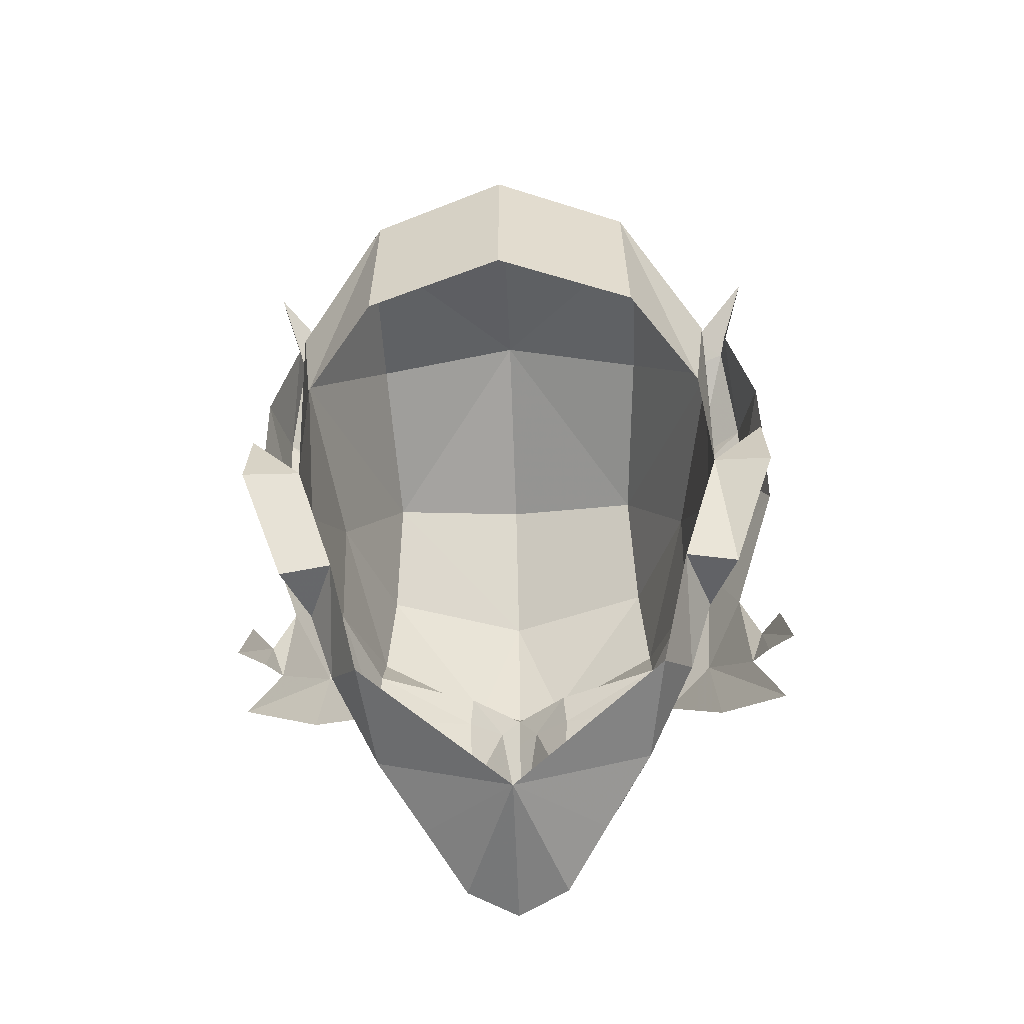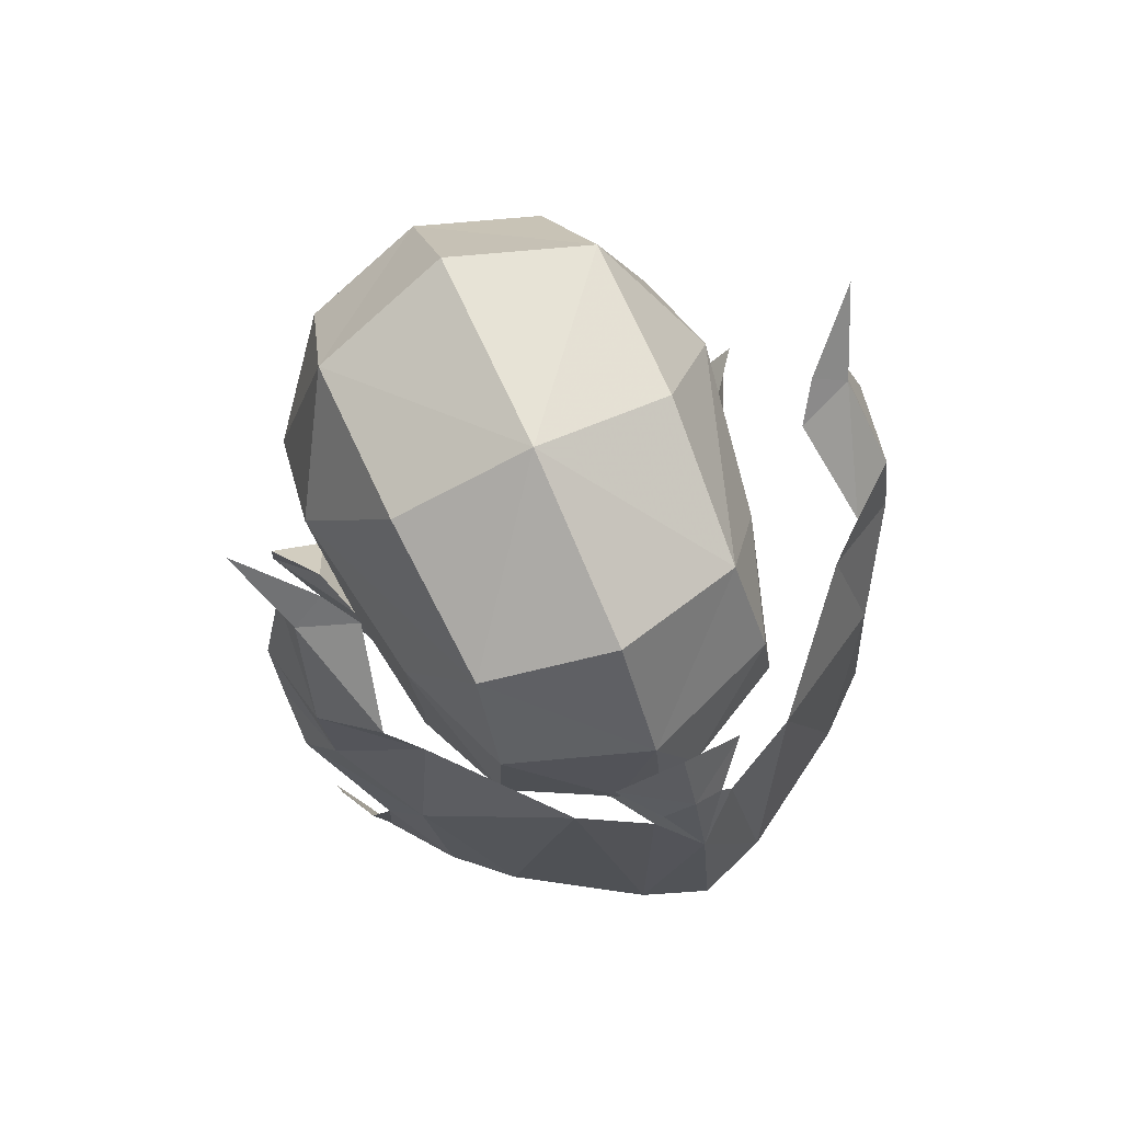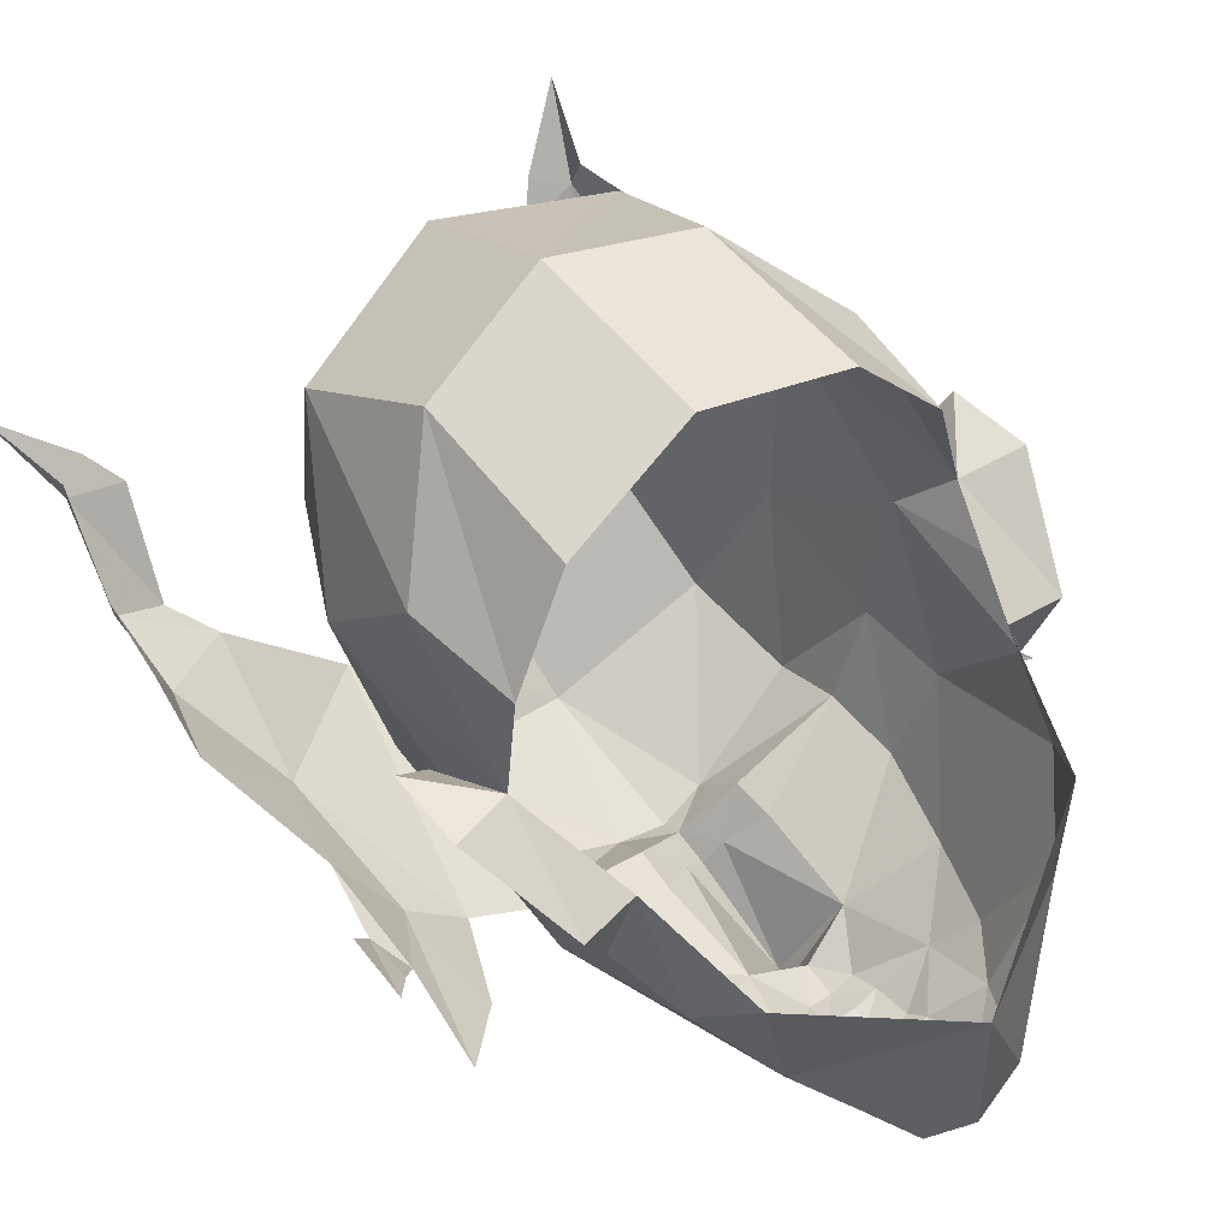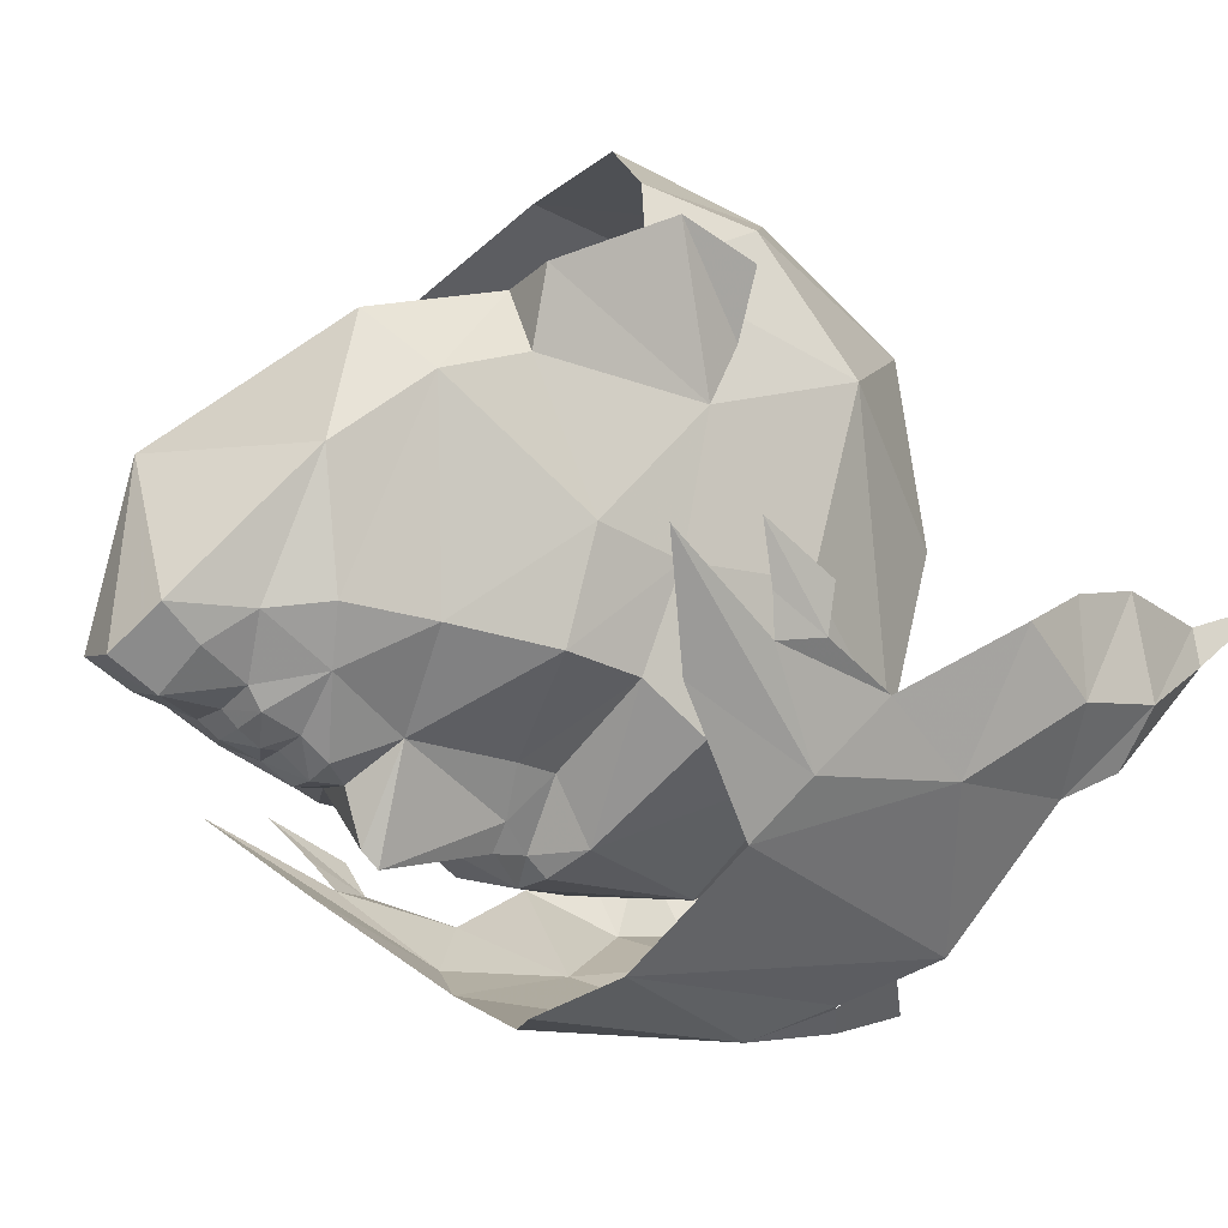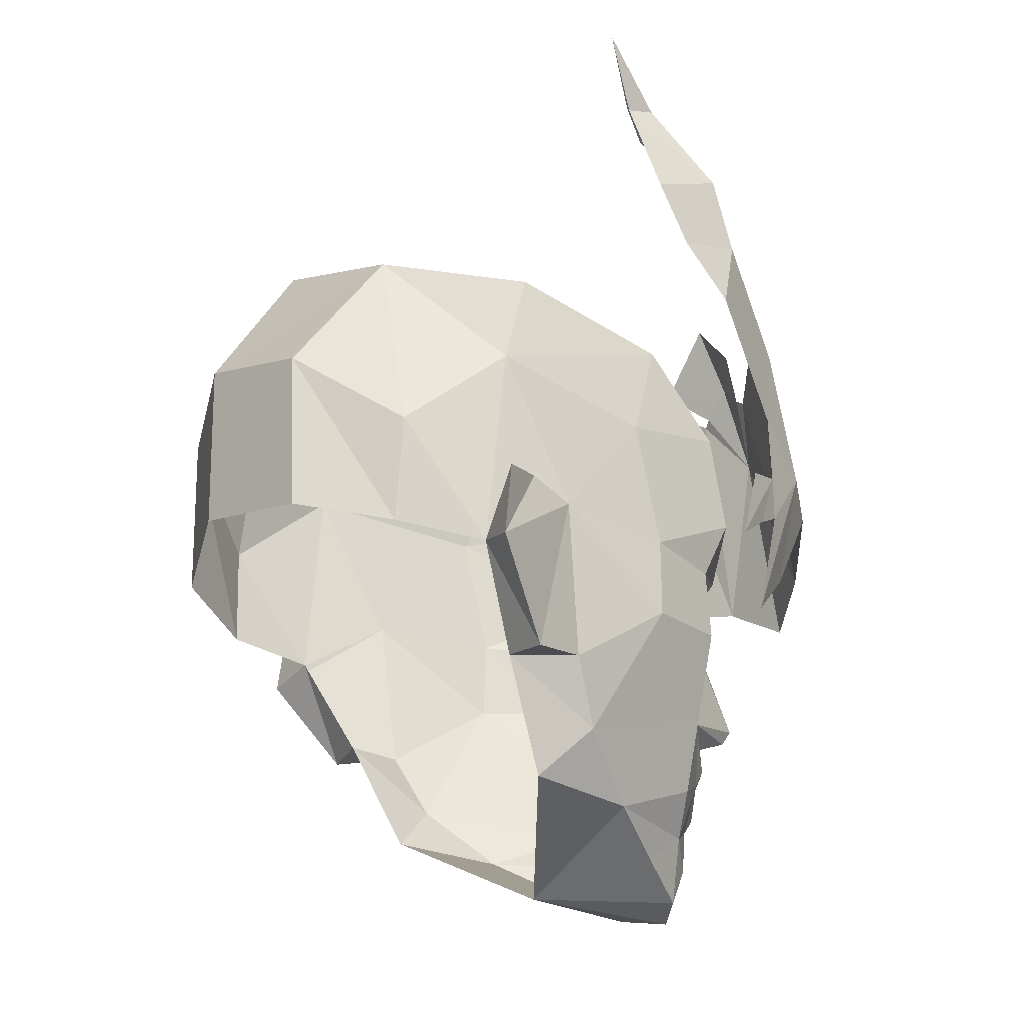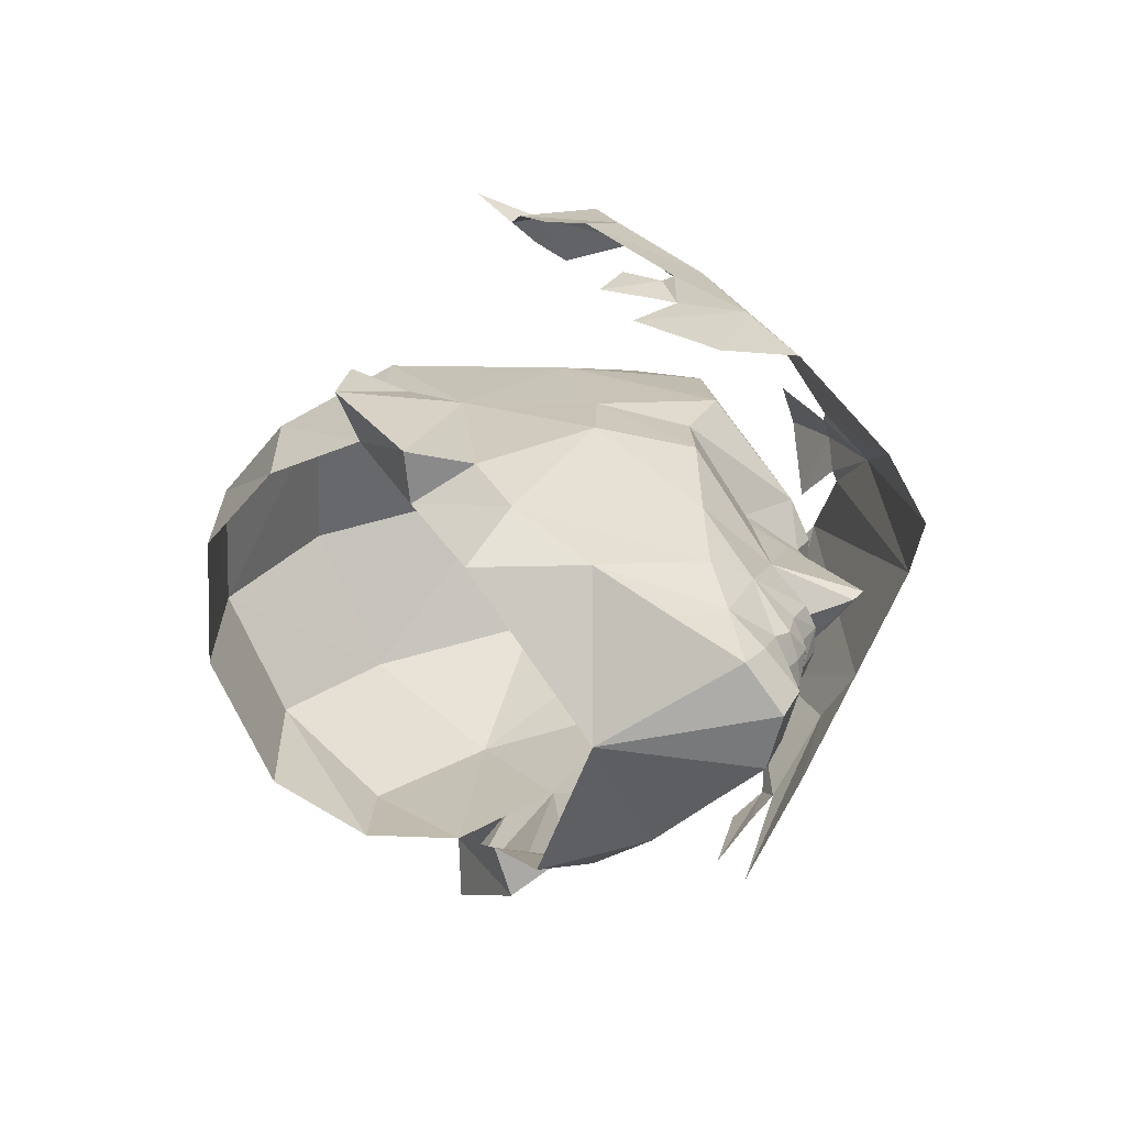
<metadata>
{"format":"obj","ext":"obj","renderer":"f3d","projection":"perspective","resolution":1024,"background":"white","views":[{"elev":-56.4,"azim":-177.8,"up":"+Z"},{"elev":78.8,"azim":-24.5,"up":"+Z"},{"elev":57.3,"azim":140.8,"up":"+Y"},{"elev":-29.6,"azim":-129.0,"up":"+Y"},{"elev":-23.2,"azim":-119.4,"up":"+Z"},{"elev":-68.2,"azim":-78.4,"up":"+Z"}]}
</metadata>
<code>
g ????A
v 3.842 -2.11 87
v 3.184 -3.193 85.73
v 4.202 -1.695 85.85
v 4.15 -1.059 86.7
v 4.101 -0.6675 87.57
v 3.858 -1.794 88.06
v 2.796 -2.654 87.63
v 3.185 -2.319 88.15
v 3.676 -0.4181 89.04
v 3.63 -0.859 89.16
v 2.882 -1.128 89.11
v 4.009 0.07572 90
v 3.184 -0.6991 89.45
v 3.589 -2.801 84.39
v 1.428 -4.171 87.14
v -0.06427 -5.074 85.56
v 0.4891 -4.607 86.41
v 0.3531 -4.577 86.5
v -0.06427 -4.631 86.89
v 0.8182 -4.07 86.98
v -0.06427 -4.163 87.89
v 0.8284 -5.244 83.2
v -0.06426 -5.548 82.67
v 2.383 -4.278 83.5
v 4.017 -2.215 81.15
v 3.67 -2.783 82.75
v 3.062 -3.681 83.79
v 3.131 -3.23 82.04
v 3.893 -2.393 82.55
v 3.857 -2.639 83.29
v 4.117 -2.149 83.18
v 4.222 -1.84 82.15
v -3.971 -2.11 87
v -4.33 -1.695 85.85
v -3.313 -3.193 85.73
v -4.287 -1.069 86.65
v -3.987 -1.794 88.06
v -4.229 -0.6675 87.57
v -2.924 -2.654 87.63
v -3.313 -2.319 88.15
v -3.758 -0.859 89.16
v -3.804 -0.4182 89.04
v -3.011 -1.128 89.11
v -4.138 0.07569 90
v -3.312 -0.6991 89.45
v -3.717 -2.801 84.39
v -1.557 -4.171 87.14
v -0.4817 -4.577 86.5
v -0.6176 -4.607 86.41
v -0.9467 -4.07 86.98
v -2.511 -4.278 83.5
v -0.9569 -5.244 83.2
v -0.06426 -5.548 82.67
v -3.19 -3.681 83.79
v -3.259 -3.23 82.04
v -3.798 -2.783 82.75
v -4.351 -1.84 82.15
v -4.021 -2.393 82.55
v -3.986 -2.639 83.29
v -4.145 -2.215 81.15
v -4.246 -2.149 83.18
f 1 2 3
f 4 5 1
f 1 5 6
f 7 1 6
f 6 8 7
f 6 5 9
f 9 10 6
f 8 6 10
f 10 11 8
f 10 9 12
f 11 10 13
f 13 10 12
f 2 14 3
f 15 2 7
f 16 17 18
f 19 18 20
f 20 21 19
f 16 18 19
f 22 15 17
f 2 1 7
f 22 16 23
f 24 15 22
f 25 26 27
f 27 28 25
f 26 29 30
f 30 14 26
f 31 30 32
f 2 27 14
f 24 2 15
f 24 27 2
f 22 17 16
f 33 34 35
f 34 33 36
f 33 37 38
f 39 40 37
f 37 33 39
f 37 41 42
f 42 38 37
f 40 43 41
f 41 37 40
f 41 44 42
f 43 45 41
f 45 44 41
f 35 34 46
f 47 39 35
f 16 48 49
f 19 21 50
f 50 48 19
f 16 19 48
f 51 52 47
f 35 39 33
f 52 53 16
f 49 52 16
f 54 55 51
f 46 56 54
f 57 58 59
f 35 46 54
f 51 47 35
f 51 35 54
f 47 52 49
f 60 55 54
f 54 56 60
f 27 24 28
f 59 61 57
f 30 29 32
f 14 27 26
f 59 58 56
f 56 46 59
f 1 3 4
f 33 38 36
g ????A
v 0.3108 -3.41 79.08
v -0.06427 -3.449 79.05
v -0.06428 -3.298 78.85
v 0.3914 -3.225 78.86
v 0.6467 -2.816 77.69
v 0.5489 -3.075 78.2
v -0.06428 -3.387 78.14
v -0.06428 -3.144 77.55
v 1.843 -1.228 78.65
v 1.208 -2.059 78.14
v -0.06428 -0.8352 77.66
v 2.056 0.3017 78.83
v 0.2903 -3.5 79.56
v 0.2566 -3.684 79.92
v -0.06427 -3.75 79.91
v -0.06427 -3.533 79.54
v 2.443 0.9811 80.38
v 2.791 0.0656 80.42
v 2.473 -0.3528 79.5
v 2.589 -1.482 82.51
v 2.061 -2.632 82.41
v 2.092 -2.687 81.44
v 2.638 -1.455 81.38
v 1.728 -2.638 80.18
v 1.409 -2.619 79.17
v 0.9446 -3.094 79.45
v 0.979 -2.731 78.57
v 0.6427 -3.355 80.54
v 1.833 -1.929 86.07
v 1.944 -2.887 84.73
v 2.62 -1.086 84.27
v 2.926 0.2814 82.63
v 2.926 0.2814 82.63
v 2.791 0.0656 80.42
v 3.168 0.903 80.31
v 3.725 1.765 81.6
v 2.443 0.9811 80.38
v 3.168 0.903 80.31
v 2.791 0.0656 80.42
v 2.936 1.637 81.78
v 3.725 1.765 81.6
v 3.168 0.903 80.31
v 2.443 0.9811 80.38
v 3.681 1.642 82.65
v 3.166 0.9867 82.82
v 2.926 0.2814 82.63
v 3.166 0.9867 82.82
v 3.681 1.642 82.65
v 2.06 -3.049 83.27
v -0.06427 -3.665 80.33
v 0.5451 -3.811 82.97
v 0.648 -3.143 82.43
v 1.979 0.4483 86.64
v -0.06429 0.3833 87.42
v -0.06428 -2.386 86.58
v 3.03 1.372 84.67
v 2.008 2.874 86.26
v -0.0643 3.4 86.85
v 2.855 2.894 83.41
v 2.936 1.637 81.78
v 2.693 2.922 81.92
v 1.775 4.066 82.26
v 1.714 4.122 84.53
v -0.06427 -3.612 84.87
v -0.06428 -3.576 79.32
v 0.687 -3.2 81.91
v -0.06428 -3.944 82.88
v -0.06427 -4.311 80.56
v -0.06431 4.602 84.94
v -0.0643 4.565 82.57
v 0.2082 -3.617 82.13
v -0.4393 -3.41 79.08
v -0.5199 -3.225 78.86
v -0.6775 -3.075 78.2
v -0.7752 -2.816 77.69
v -0.3852 -3.684 79.92
v -0.4188 -3.5 79.56
v -2.601 -0.3528 79.5
v -2.919 0.06558 80.42
v -2.572 0.9811 80.38
v -2.184 0.3016 78.83
v -2.222 -2.68 81.42
v -2.189 -2.632 82.41
v -2.717 -1.482 82.51
v -2.767 -1.455 81.38
v -1.538 -2.619 79.17
v -1.857 -2.638 80.18
v -1.971 -1.228 78.65
v -1.073 -3.094 79.45
v -1.108 -2.731 78.57
v -1.336 -2.059 78.14
v -0.7713 -3.355 80.54
v -1.962 -1.929 86.07
v -2.748 -1.086 84.27
v -2.072 -2.887 84.73
v -3.054 0.2814 82.63
v -3.296 0.903 80.31
v -2.919 0.06558 80.42
v -3.054 0.2814 82.63
v -3.853 1.765 81.6
v -2.572 0.9811 80.38
v -2.919 0.06558 80.42
v -3.296 0.903 80.31
v -3.296 0.903 80.31
v -3.853 1.765 81.6
v -3.065 1.637 81.78
v -2.572 0.9811 80.38
v -3.294 0.9867 82.82
v -3.809 1.642 82.65
v -3.294 0.9867 82.82
v -3.054 0.2814 82.63
v -3.809 1.642 82.65
v -0.06427 -4.311 80.56
v -0.8156 -3.2 81.91
v -2.189 -3.049 83.27
v -0.6737 -3.811 82.97
v -0.7766 -3.143 82.43
v -0.06429 0.3833 87.42
v -2.108 0.4482 86.64
v -3.159 1.372 84.67
v -0.0643 3.4 86.85
v -2.137 2.874 86.26
v -2.983 2.894 83.41
v -2.822 2.922 81.92
v -3.065 1.637 81.78
v -1.843 4.122 84.53
v -1.903 4.066 82.26
v -0.3368 -3.617 82.13
v -0.06427 -3.868 82.17
v -0.06427 -3.757 82.61
v -0.06427 -3.757 82.61
v -0.06427 -3.868 82.17
v -0.06427 -4.462 80.78
v -0.06427 -4.462 80.78
f 62 63 64
f 64 65 62
f 66 67 68
f 68 69 66
f 70 71 72
f 72 73 70
f 74 75 76
f 76 77 74
f 78 79 80
f 80 73 78
f 81 82 83
f 83 84 81
f 80 85 86
f 86 70 80
f 62 87 74
f 66 71 88
f 88 67 66
f 87 62 65
f 69 72 66
f 87 89 75
f 90 91 92
f 81 93 92
f 94 95 96
f 96 97 94
f 98 99 100
f 101 102 103
f 103 104 101
f 97 105 106
f 106 94 97
f 101 107 108
f 101 109 102
f 101 108 109
f 83 89 85
f 74 87 75
f 110 82 81
f 75 89 111
f 75 111 76
f 82 112 113
f 112 82 110
f 90 114 115
f 115 116 90
f 90 117 114
f 118 119 115
f 115 114 118
f 118 114 117
f 120 121 122
f 122 123 124
f 124 120 122
f 117 93 121
f 90 116 125
f 125 91 90
f 74 126 62
f 93 117 92
f 120 117 121
f 127 83 82
f 82 113 127
f 73 80 70
f 126 63 62
f 74 77 126
f 81 92 110
f 112 125 128
f 65 64 68
f 68 67 65
f 65 88 87
f 91 110 92
f 110 91 112
f 89 129 111
f 84 83 85
f 85 80 84
f 93 81 84
f 118 124 130
f 130 119 118
f 92 117 90
f 120 118 117
f 118 120 124
f 131 130 124
f 124 123 131
f 84 79 93
f 112 91 125
f 127 113 132
f 64 63 133
f 133 134 64
f 68 135 136
f 136 69 68
f 76 137 138
f 138 77 76
f 139 140 141
f 141 142 139
f 143 144 145
f 145 146 143
f 147 148 139
f 139 149 147
f 133 138 150
f 151 152 136
f 136 135 151
f 150 134 133
f 69 136 72
f 150 137 153
f 154 155 156
f 145 155 157
f 158 159 160
f 160 161 158
f 162 163 164
f 165 166 167
f 167 168 165
f 169 170 161
f 161 160 169
f 167 171 172
f 167 166 173
f 167 173 171
f 111 174 153
f 143 153 175
f 138 137 150
f 176 145 144
f 137 111 153
f 137 76 111
f 144 177 176
f 177 144 178
f 179 180 154
f 154 116 179
f 155 154 181
f 179 182 183
f 183 180 179
f 183 181 180
f 184 185 186
f 187 188 185
f 185 184 187
f 181 186 157
f 125 116 154
f 154 156 125
f 138 133 126
f 157 155 181
f 184 186 181
f 189 190 191
f 175 178 144
f 144 143 175
f 142 149 139
f 126 133 63
f 138 126 77
f 145 176 155
f 177 128 125
f 68 64 134
f 134 135 68
f 134 151 135
f 156 155 176
f 177 156 176
f 148 143 146
f 146 139 148
f 157 146 145
f 191 178 189
f 72 152 149
f 149 142 72
f 130 187 183
f 183 182 130
f 181 154 180
f 184 183 187
f 183 184 181
f 187 130 131
f 131 188 187
f 146 140 139
f 177 125 156
f 175 189 178
f 112 128 192
f 191 128 177
f 112 192 113
f 191 177 178
f 192 132 113
f 132 192 193
f 89 194 129
f 174 195 153
f 89 127 132
f 189 175 153
f 132 193 194
f 194 89 132
f 195 190 189
f 189 153 195
f 71 70 88
f 151 149 152
f 88 86 87
f 150 147 151
f 134 150 151
f 65 67 88
f 71 66 72
f 72 136 152
f 70 86 88
f 151 147 149
f 89 87 85
f 148 150 153
f 83 127 89
f 143 148 153
f 87 86 85
f 148 147 150
f 84 80 79
f 146 157 140

</code>
